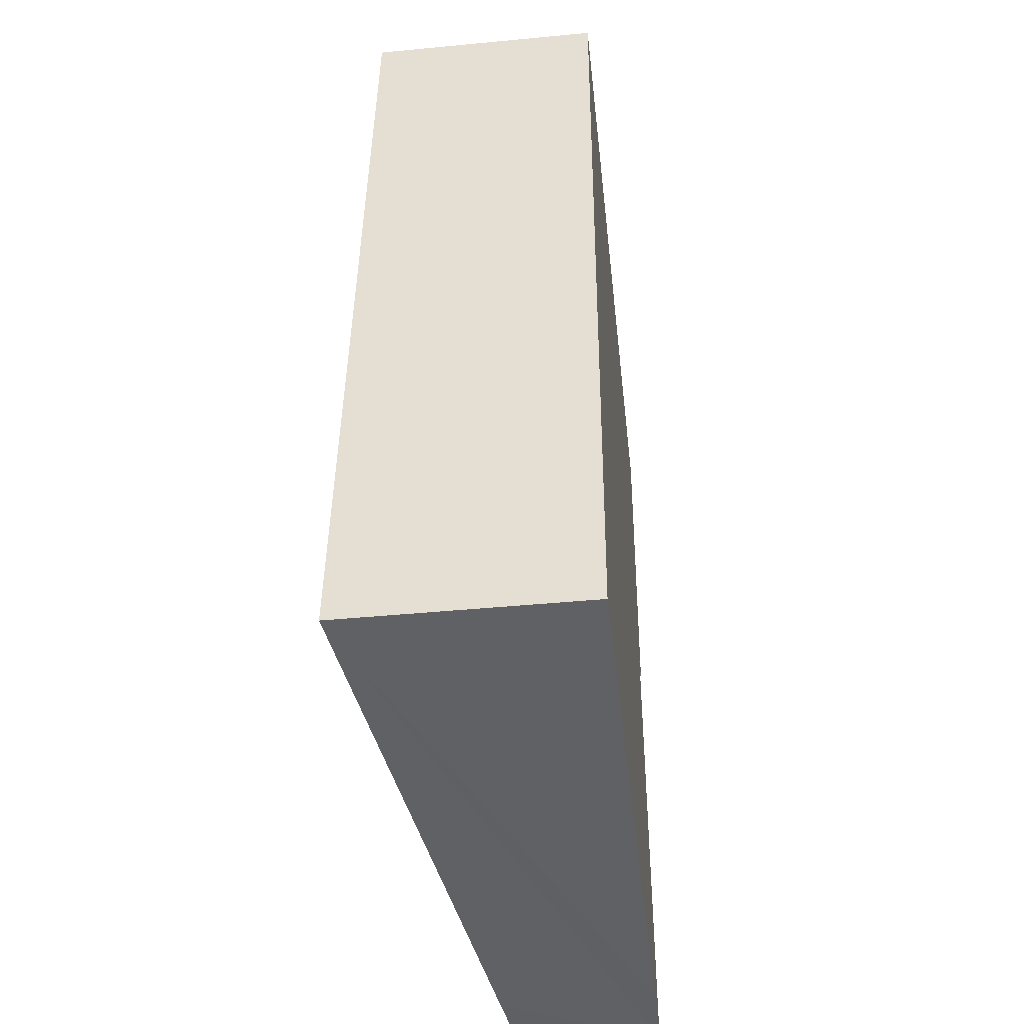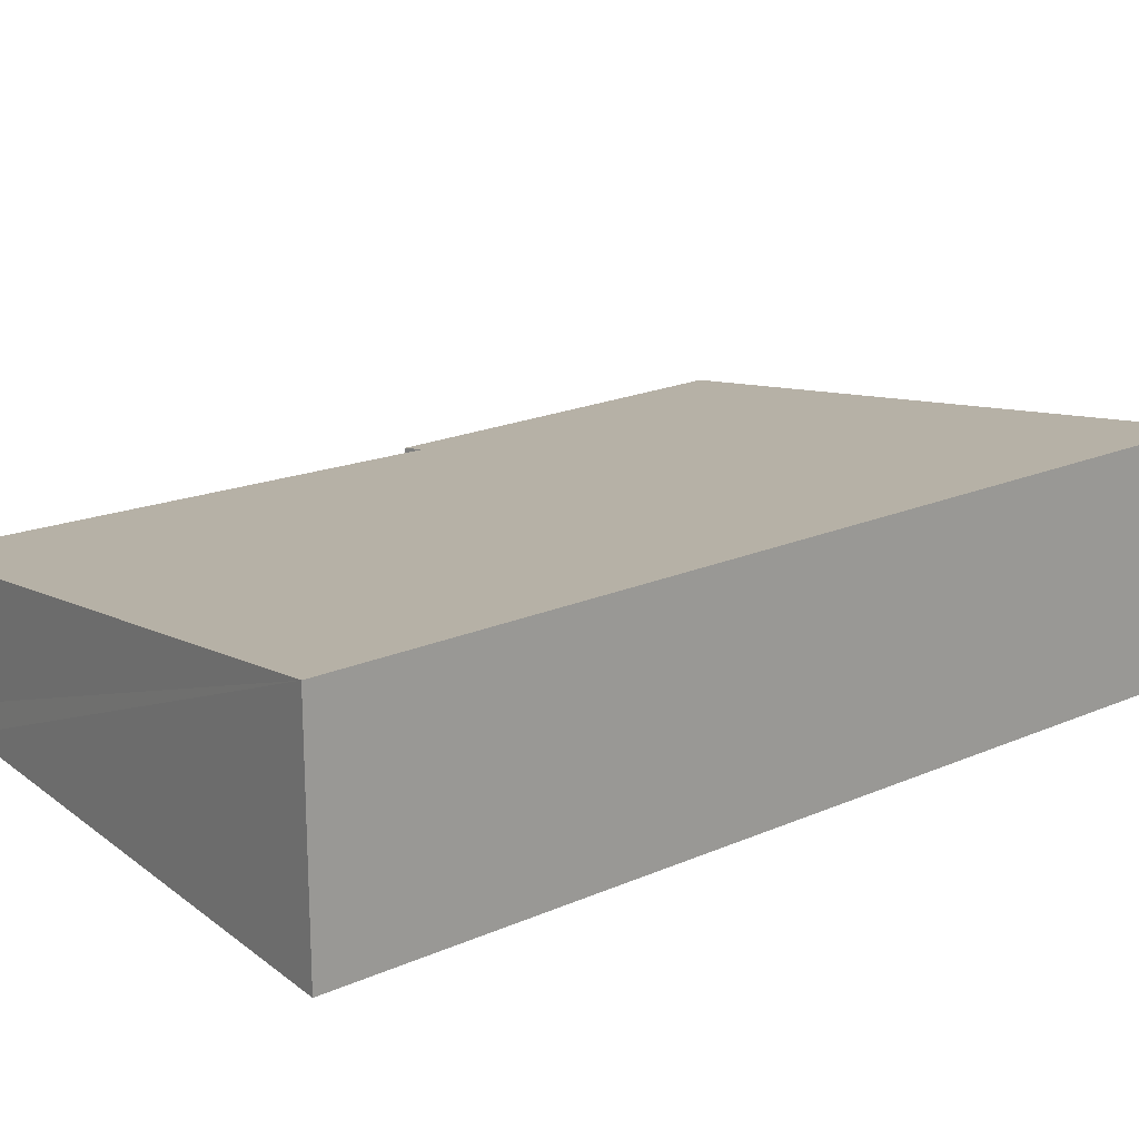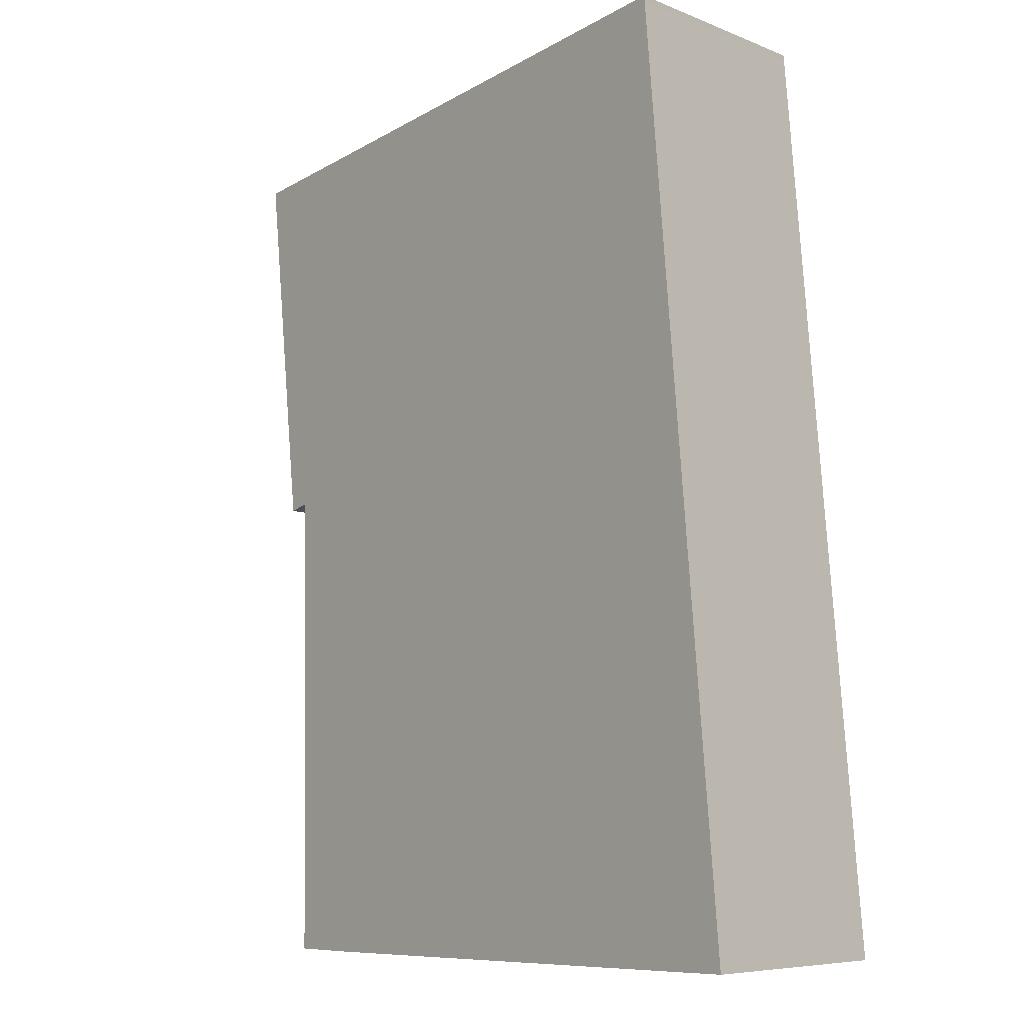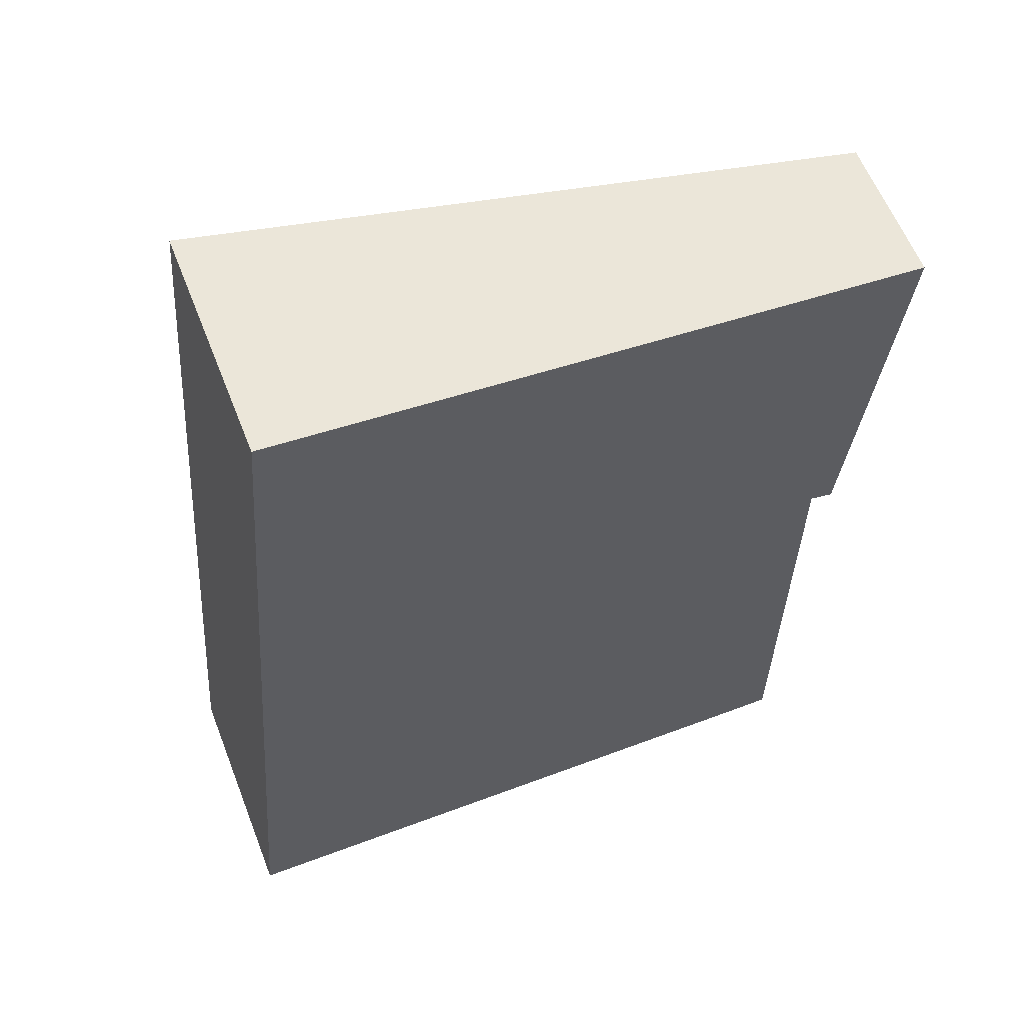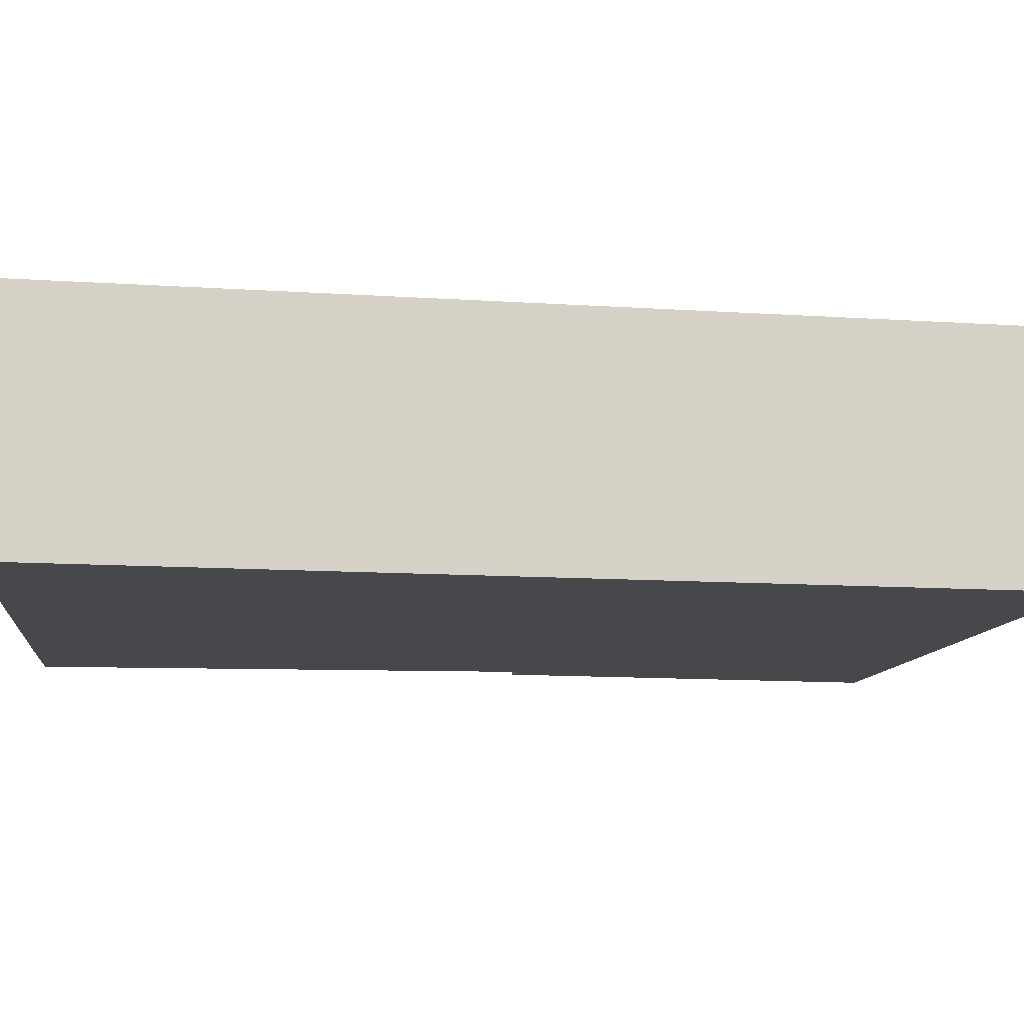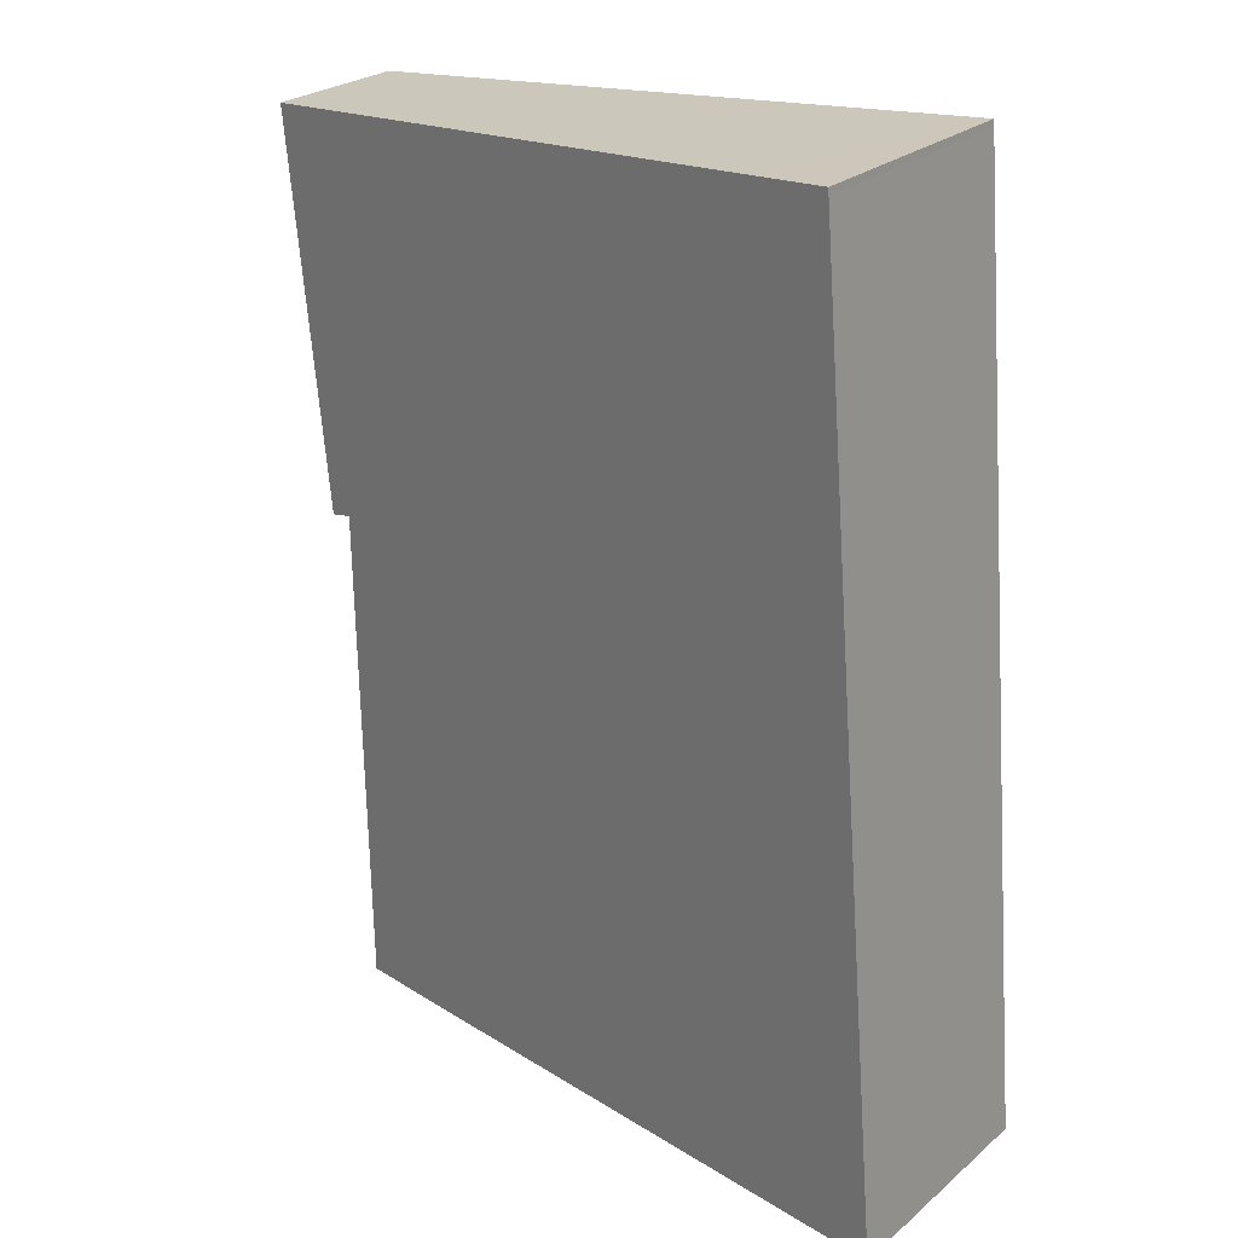
<metadata>
{"format":"obj","ext":"obj","renderer":"f3d","projection":"perspective","resolution":1024,"background":"white","views":[{"elev":-44.5,"azim":-83.6,"up":"+Z"},{"elev":19.3,"azim":-124.5,"up":"+Y"},{"elev":-7.4,"azim":-137.9,"up":"+Z"},{"elev":60.3,"azim":-21.4,"up":"+Z"},{"elev":-11.1,"azim":-94.7,"up":"+Y"},{"elev":25.8,"azim":-142.5,"up":"+Z"}]}
</metadata>
<code>
v  4.571 0.975 3.29
v  4.414 0.998 3.327
v  4.843 0.968 5.903
v  1.087 1.507 6.252
v  0.527 1.587 6.262
v  0.53 1.587 6.304
v  0 1.587 9.718e-17
v  3.878 1.034 -0.073
v  4.399 0.959 -0.078
v  4.399 4.776e-18 -0.078
v  3.878 4.47e-18 -0.073
v  0 0 0
v  4.414 -2.037e-16 3.327
v  4.571 -2.015e-16 3.29
v  0.527 -3.834e-16 6.262
v  0.53 -3.86e-16 6.304
v  1.087 -3.828e-16 6.252
v  4.843 -3.615e-16 5.903
g defaultobject
f 1 2 3
f 4 5 6
f 5 4 7
f 7 4 3
f 7 3 2
f 7 2 8
f 8 2 9
f 10 8 9
f 8 10 7
f 7 10 11
f 7 11 12
f 1 13 2
f 13 1 14
f 12 5 7
f 5 12 15
f 5 15 6
f 6 15 16
f 16 4 6
f 4 16 3
f 3 16 17
f 3 17 18
f 3 14 1
f 14 3 18
f 13 9 2
f 9 13 10
f 15 17 16
f 17 15 12
f 17 12 18
f 18 12 13
f 13 12 10
f 10 12 11
f 14 18 13

</code>
